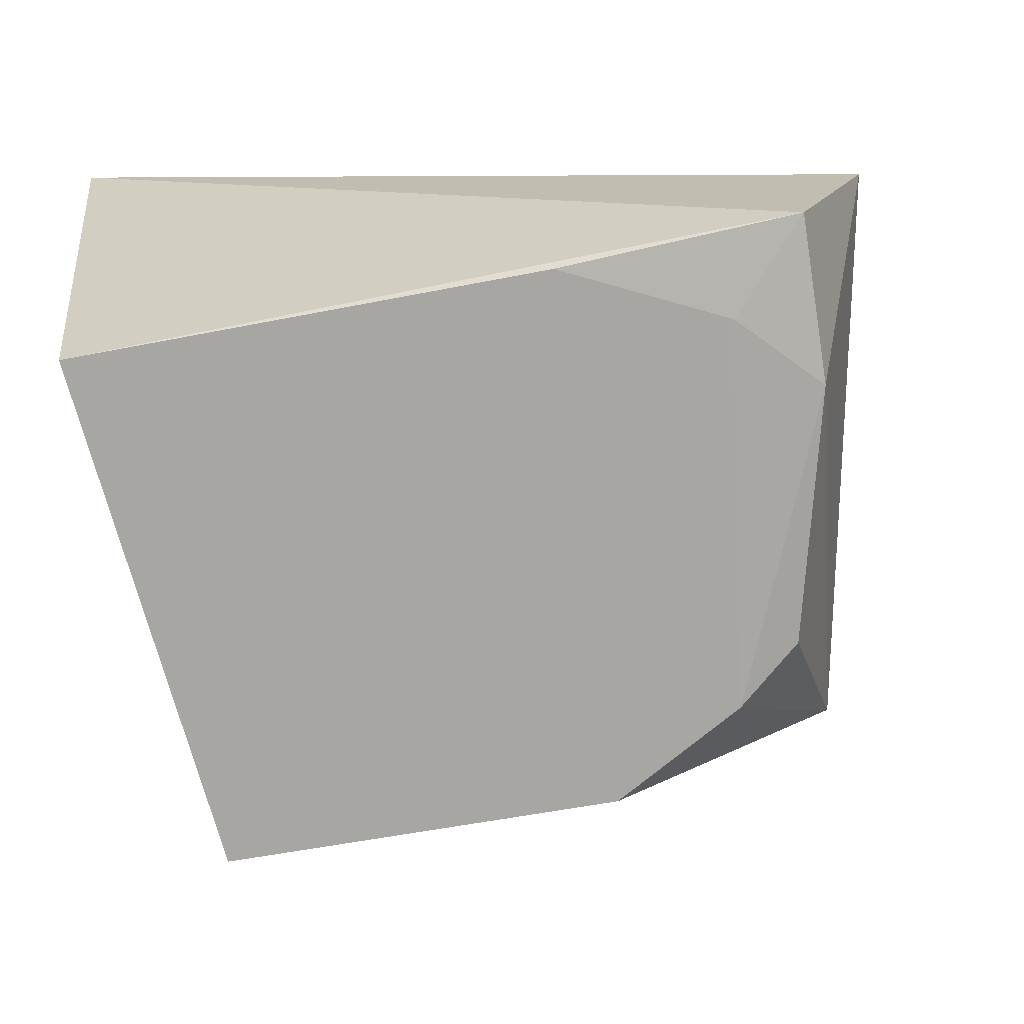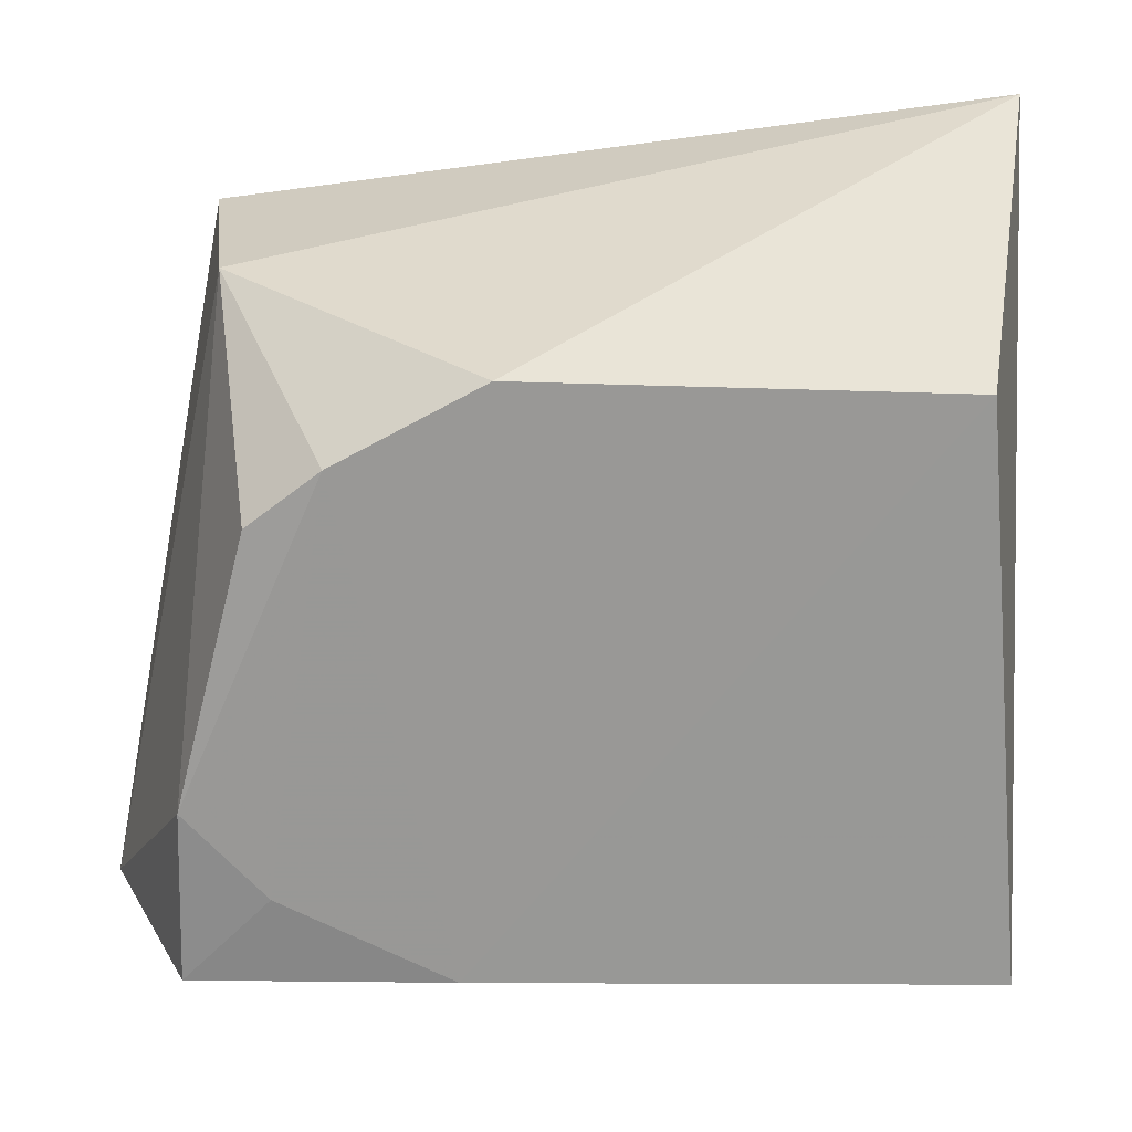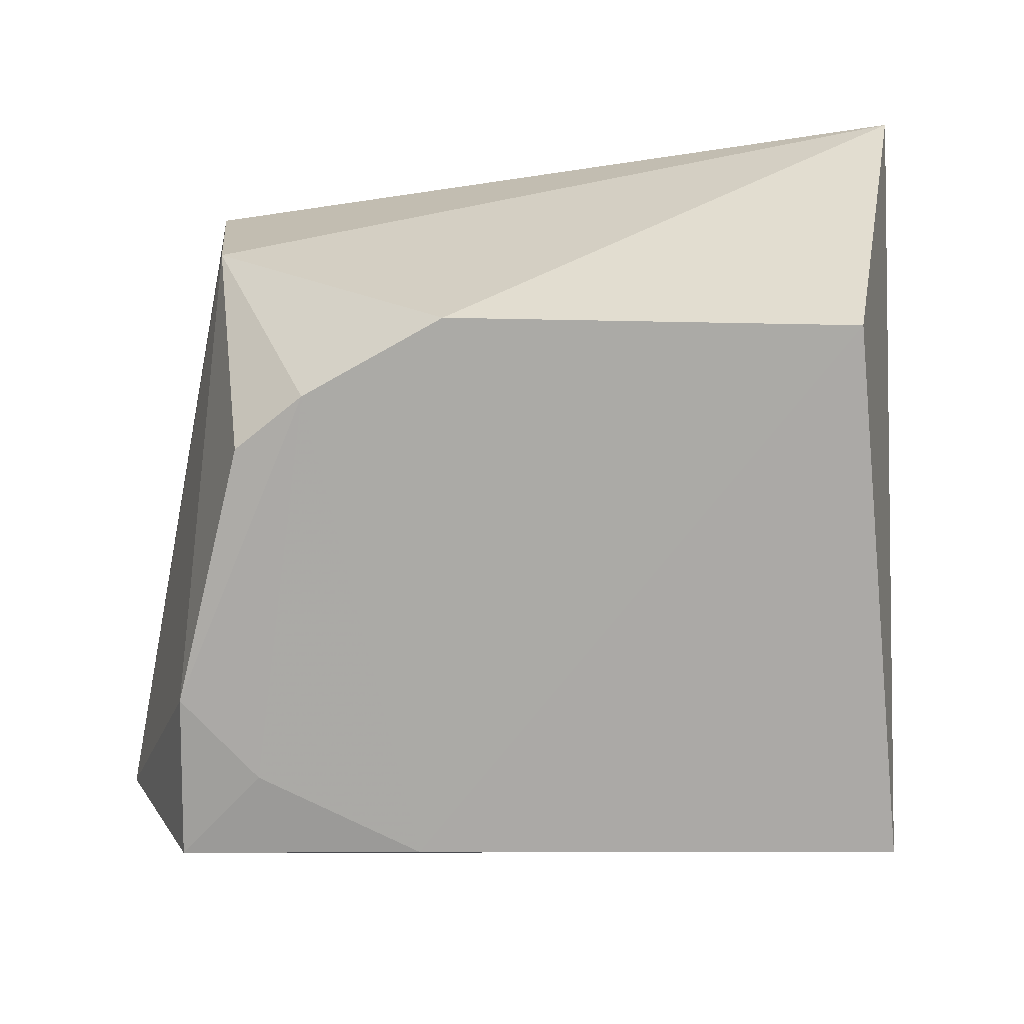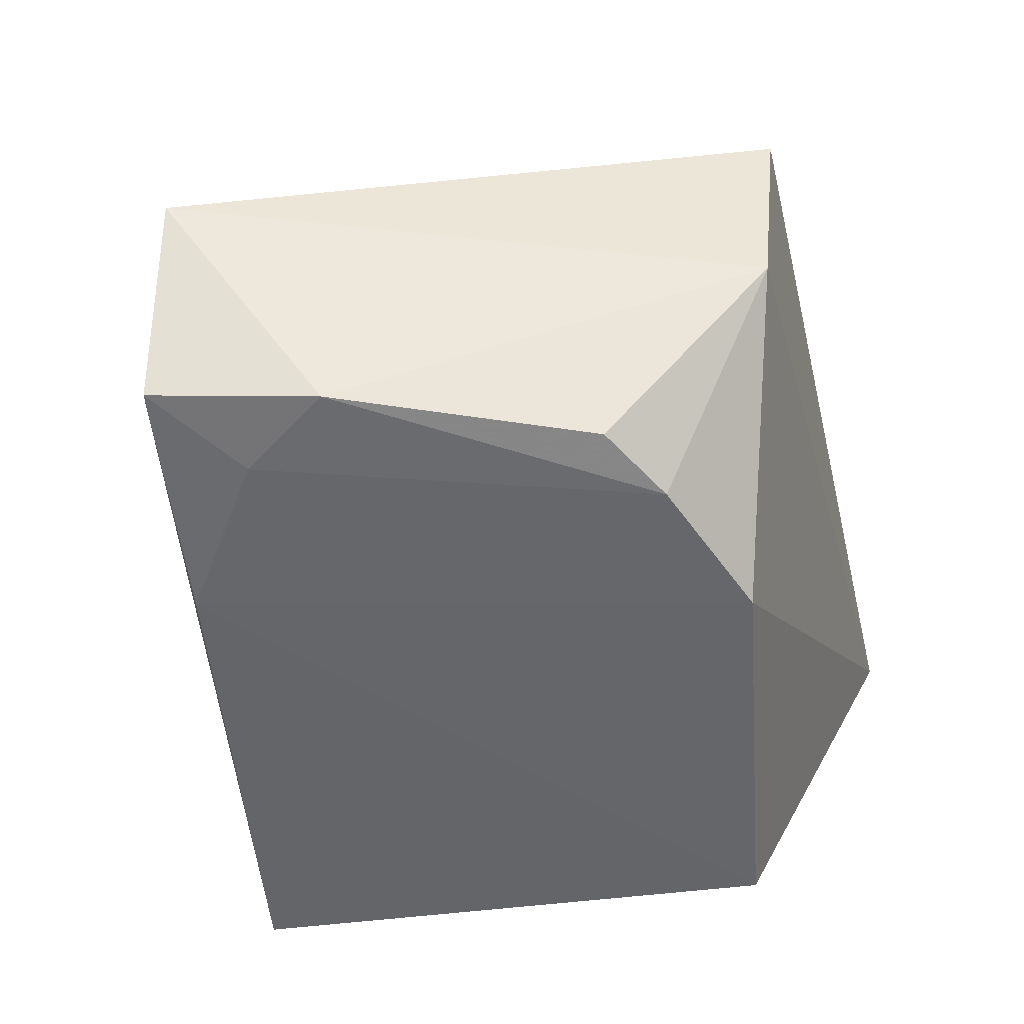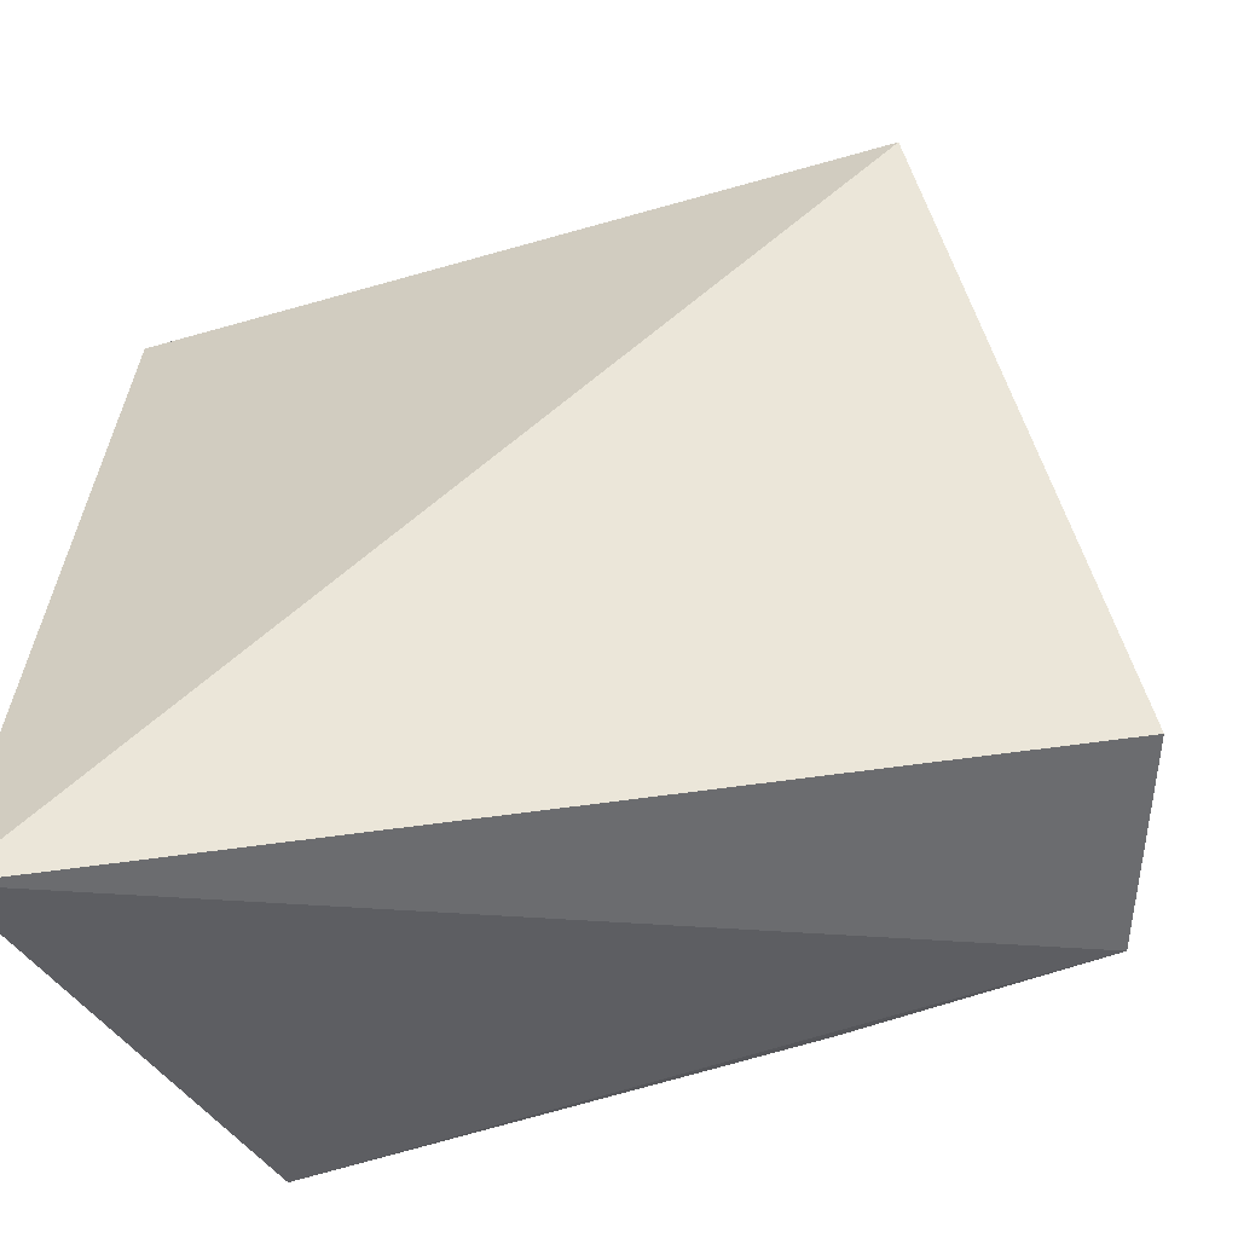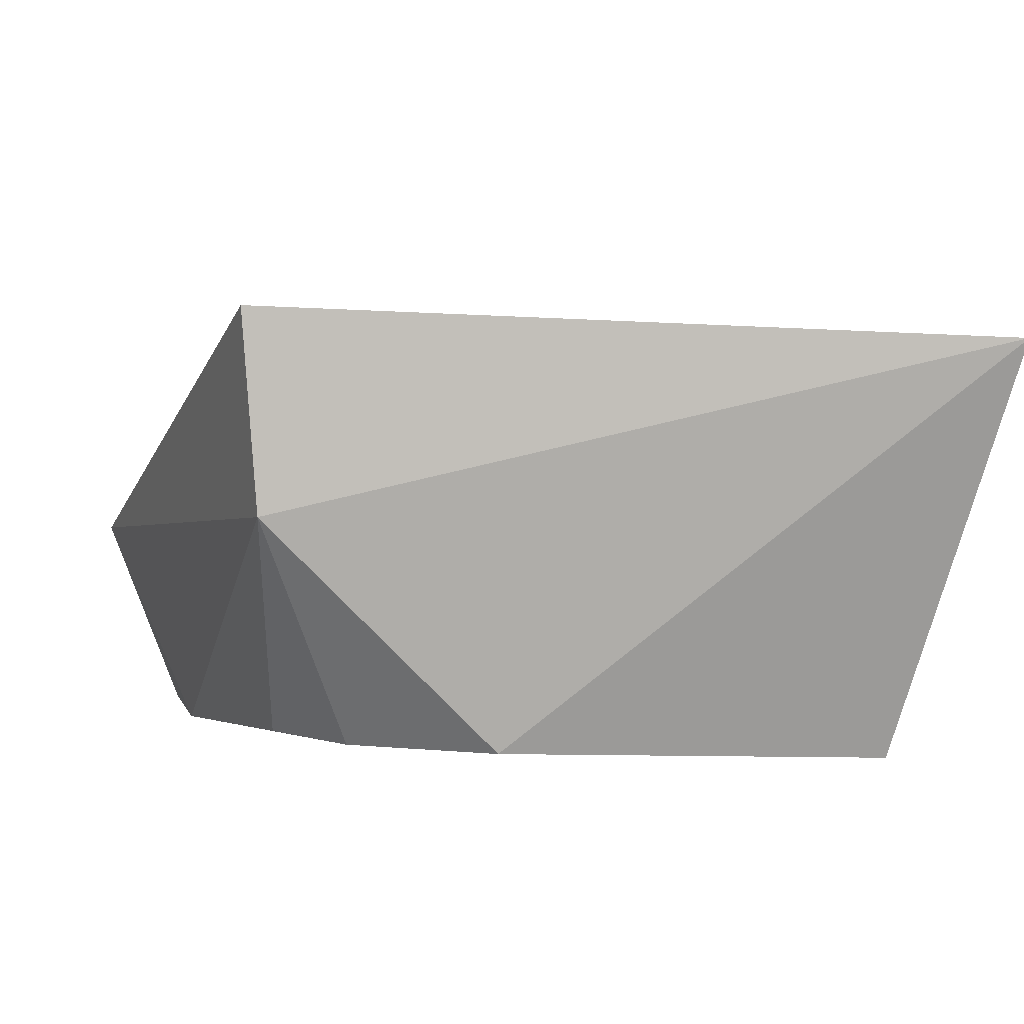
<metadata>
{"format":"obj","ext":"obj","renderer":"f3d","projection":"perspective","resolution":1024,"background":"white","views":[{"elev":-71.7,"azim":10.7,"up":"+Z"},{"elev":19.2,"azim":178.8,"up":"+Y"},{"elev":-78.2,"azim":-179.3,"up":"+Z"},{"elev":-50.9,"azim":95.8,"up":"+Z"},{"elev":-49.9,"azim":20.6,"up":"+Y"},{"elev":-3.0,"azim":168.4,"up":"+Z"}]}
</metadata>
<code>
v 0.03015 0.1127 0.02073
v 0.0348 0.08478 0.01232
v 0.0278 0.1038 0.002035
v -0.0003672 0.1093 0.0007627
v -0.003968 0.07981 0.02459
v -0.002436 0.08431 0.001771
v 0.01825 0.1098 0.001166
v 0.02929 0.1117 0.01163
v -0.004187 0.1173 0.01961
v 0.03109 0.08417 0.003114
v 0.01983 0.08442 0.002197
v 0.03083 0.09191 0.002313
v 0.02466 0.1063 0.001478
v 0.02728 0.08816 0.002261
f 5 2 1
f 8 1 2
f 9 5 1
f 9 6 5
f 9 4 6
f 9 1 8
f 9 8 7
f 9 7 4
f 10 2 5
f 10 5 6
f 11 6 4
f 11 4 7
f 11 10 6
f 12 8 2
f 12 3 8
f 12 2 10
f 13 8 3
f 13 7 8
f 13 3 12
f 13 11 7
f 14 12 10
f 14 10 11
f 14 13 12
f 14 11 13

</code>
